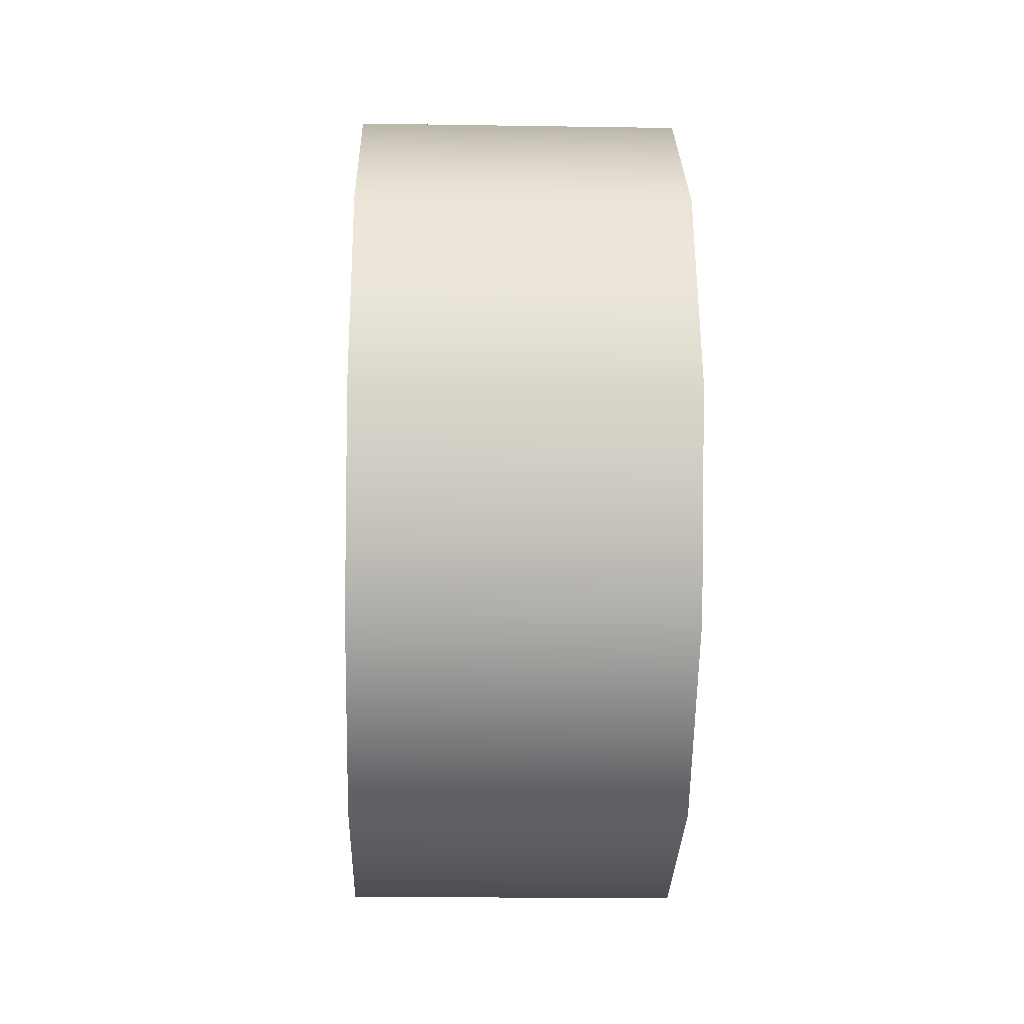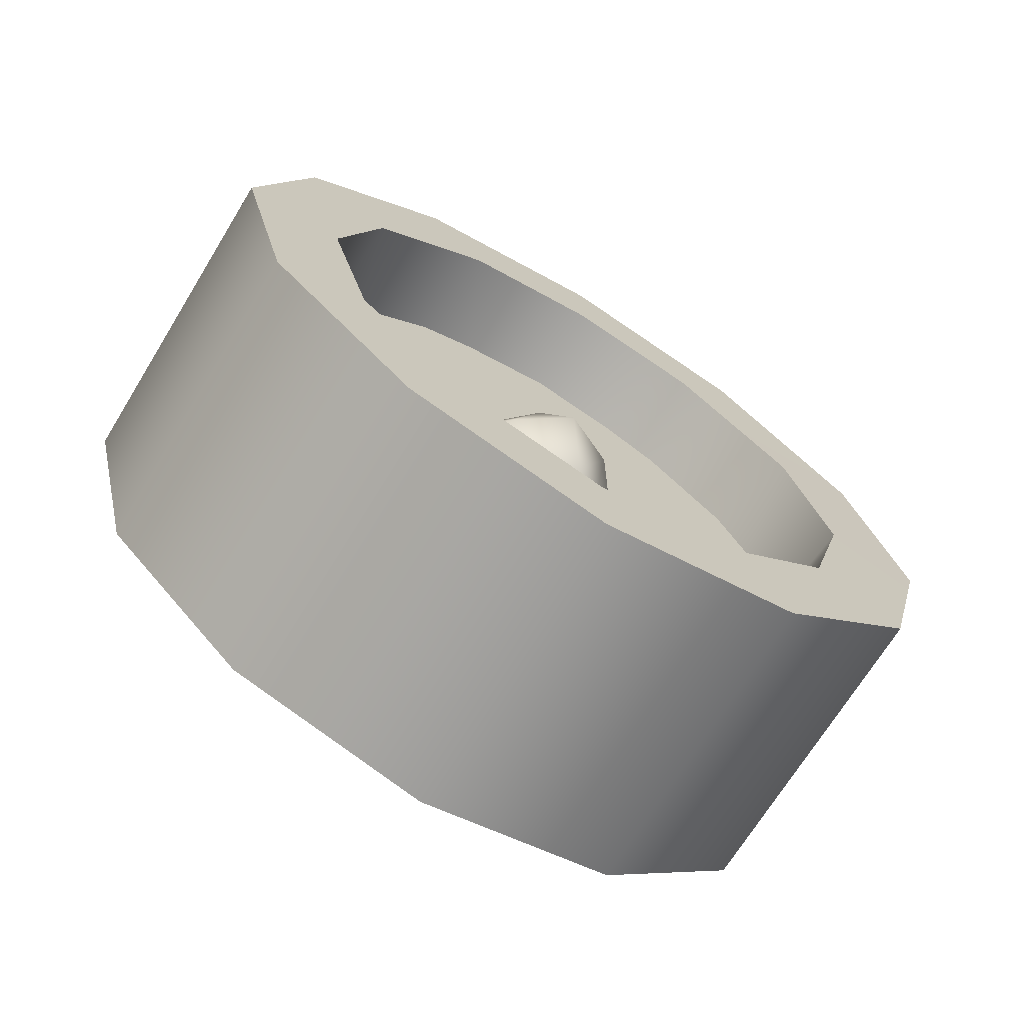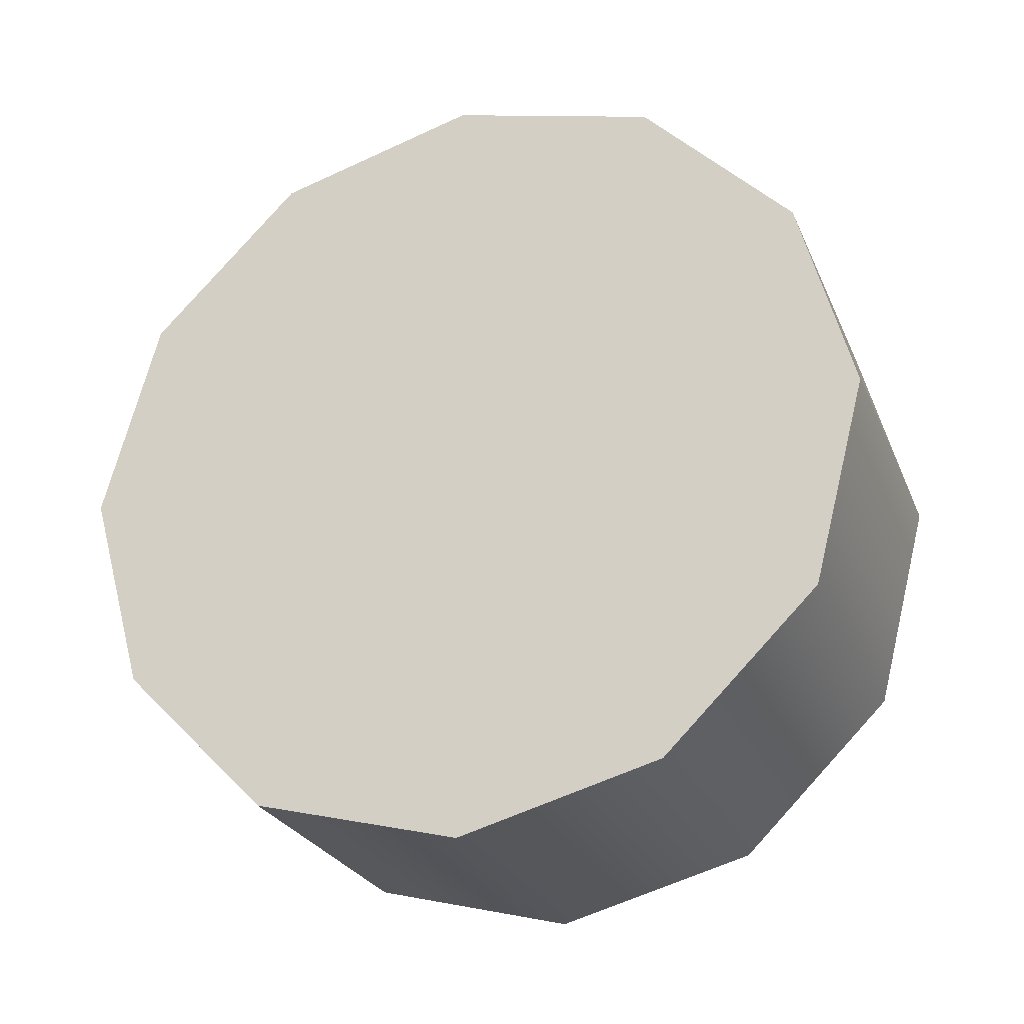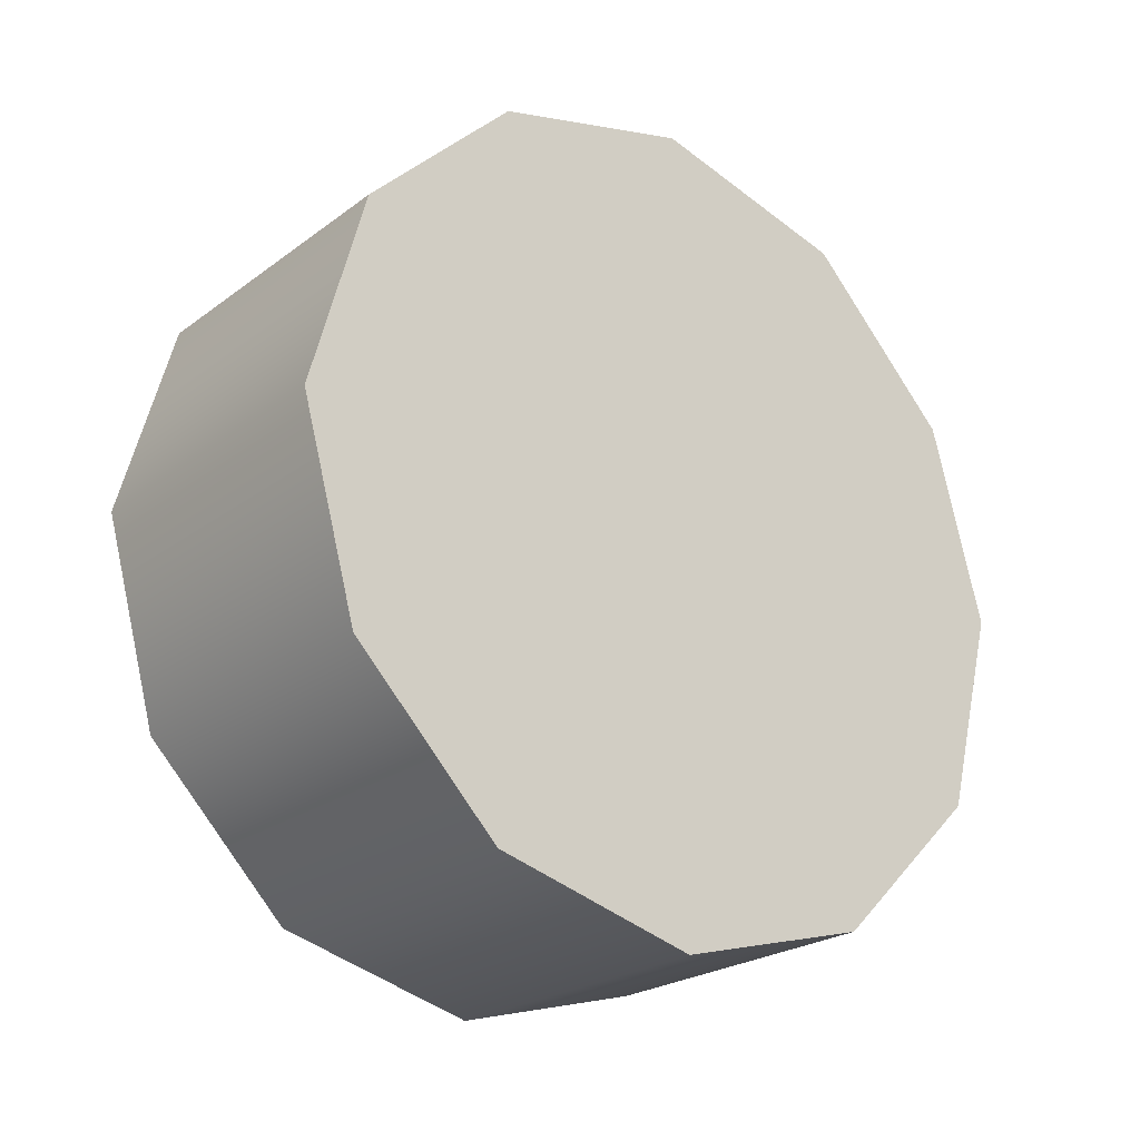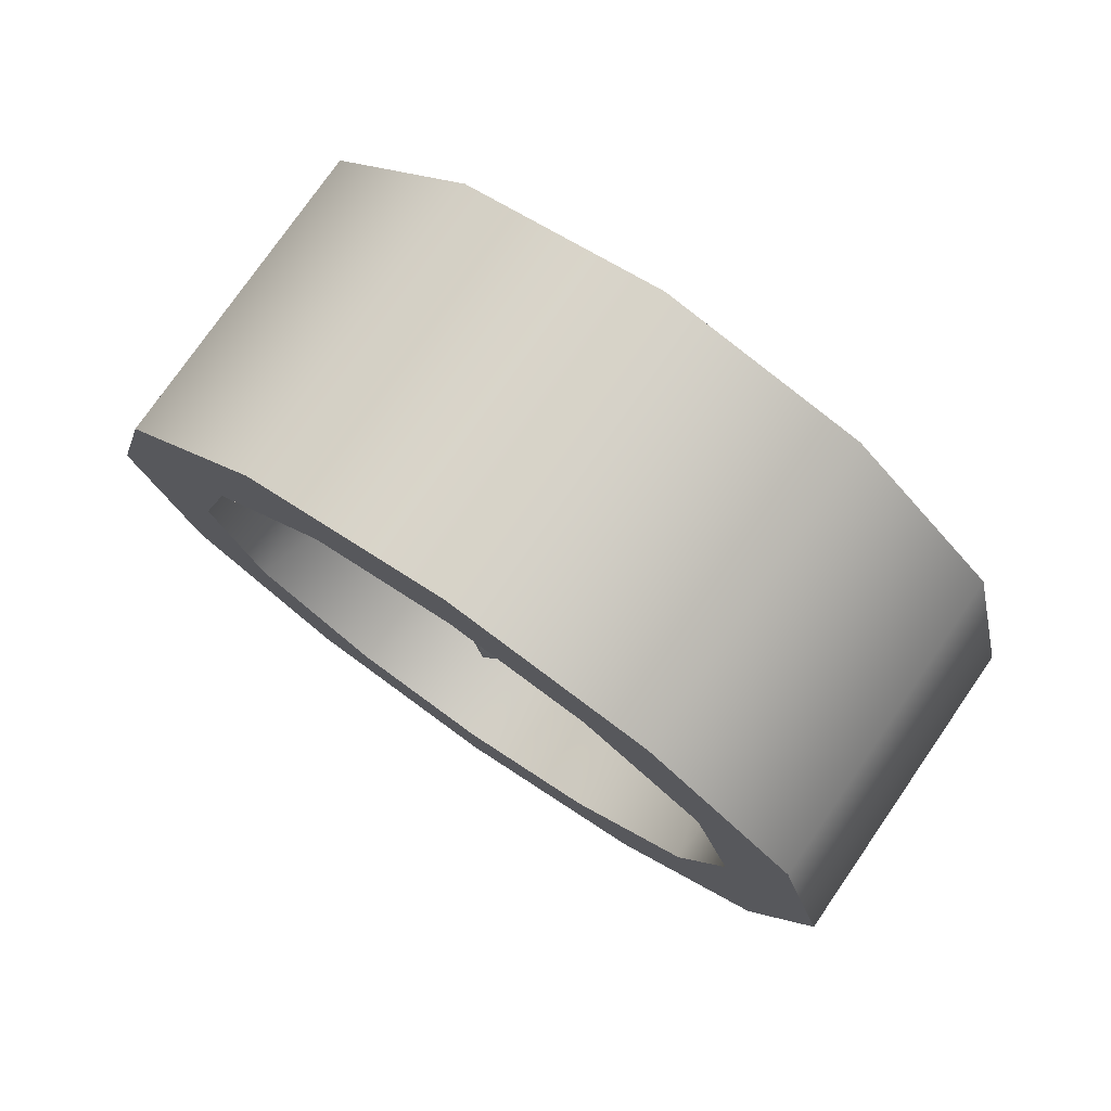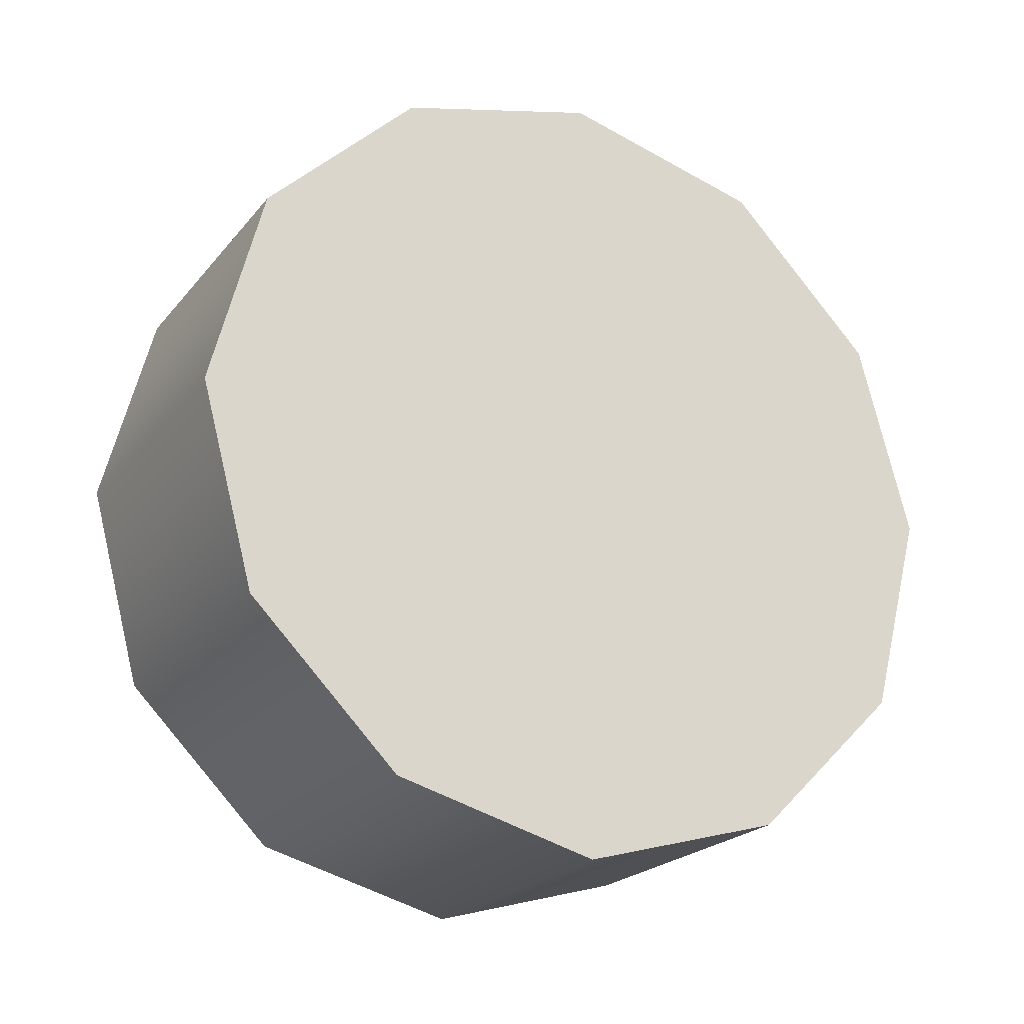
<metadata>
{"format":"obj","ext":"obj","renderer":"f3d","projection":"perspective","resolution":1024,"background":"white","views":[{"elev":-16.5,"azim":-1.8,"up":"+Z"},{"elev":-70.2,"azim":-121.6,"up":"+Y"},{"elev":-26.0,"azim":109.7,"up":"+Z"},{"elev":-23.5,"azim":50.8,"up":"+Z"},{"elev":76.9,"azim":-55.3,"up":"+Y"},{"elev":-22.0,"azim":61.8,"up":"+Y"}]}
</metadata>
<code>
v -1.063 1.389 0.4575
v -1.393 1.389 0.4575
v -1.063 1.333 0.6665
v -1.393 1.333 0.6665
v -1.062 1.177 0.8261
v -1.392 1.177 0.8261
v -1.062 0.9641 0.8812
v -1.392 0.9641 0.8812
v -1.063 0.7535 0.824
v -1.393 0.7535 0.824
v -1.063 0.5972 0.6678
v -1.393 0.5972 0.6678
v -1.063 0.5972 0.6678
v -1.393 0.5972 0.6678
v -1.063 0.5395 0.4554
v -1.393 0.5395 0.4554
v -1.063 0.5985 0.2442
v -1.393 0.5985 0.2442
v -1.063 0.752 0.088
v -1.393 0.752 0.088
v -1.063 0.9662 0.03165
v -1.393 0.9662 0.03165
v -1.063 1.175 0.08781
v -1.393 1.175 0.08781
v -1.063 1.333 0.2436
v -1.393 1.333 0.2436
v -1.063 1.333 0.2436
v -1.393 1.333 0.2436
v -1.063 1.389 0.4575
v -1.063 1.333 0.6665
v -1.063 1.333 0.2436
v -1.062 1.177 0.8261
v -1.062 0.9641 0.8812
v -1.063 0.7535 0.824
v -1.063 0.5972 0.6678
v -1.063 0.5395 0.4554
v -1.063 0.5985 0.2442
v -1.063 0.752 0.088
v -1.063 0.9662 0.03165
v -1.063 1.175 0.08781
v -1.393 1.389 0.4575
v -1.393 1.287 0.4572
v -1.393 1.333 0.6665
v -1.393 1.252 0.6012
v -1.392 1.177 0.8261
v -1.393 1.132 0.7318
v -1.392 0.9641 0.8812
v -1.393 0.9644 0.7767
v -1.393 0.7535 0.824
v -1.393 0.799 0.73
v -1.393 0.5972 0.6678
v -1.393 0.6791 0.6029
v -1.393 0.5395 0.4554
v -1.393 0.6413 0.4556
v -1.393 0.5985 0.2442
v -1.393 0.68 0.3095
v -1.393 0.752 0.088
v -1.393 0.7971 0.1822
v -1.393 0.9662 0.03165
v -1.393 0.966 0.1361
v -1.393 1.175 0.08781
v -1.393 1.129 0.1818
v -1.393 1.333 0.2436
v -1.393 1.251 0.3085
v -1.393 1.287 0.4572
v -1.083 1.265 0.4571
v -1.393 1.252 0.6012
v -1.083 1.178 0.6493
v -1.393 1.132 0.7318
v -1.083 0.9644 0.7542
v -1.393 0.9644 0.7767
v -1.393 0.799 0.73
v -1.083 0.7528 0.6493
v -1.393 0.6791 0.6029
v -1.083 0.6633 0.4557
v -1.393 0.6413 0.4556
v -1.393 0.68 0.3095
v -1.083 0.7522 0.2631
v -1.393 0.7971 0.1822
v -1.083 0.9659 0.1587
v -1.393 0.966 0.1361
v -1.393 0.966 0.1361
v -1.083 0.9659 0.1587
v -1.393 1.129 0.1818
v -1.083 1.177 0.2623
v -1.393 1.251 0.3085
v -1.083 1.265 0.4571
v -1.393 1.287 0.4572
v -1.294 1.319 0.6555
v -1.294 1.362 0.3668
v -1.294 0.9641 0.8635
v -1.294 1.143 0.09009
v -1.294 0.7894 0.08921
v -1.294 0.5685 0.3648
v -1.294 0.6463 0.7094
v -1.289 1.053 0.4564
v -1.327 1.023 0.4317
v -1.289 1.027 0.5199
v -1.327 0.988 0.516
v -1.289 0.9633 0.5461
v -1.289 0.9633 0.5461
v -1.289 0.8999 0.5199
v -1.327 0.9037 0.4811
v -1.289 0.8736 0.4564
v -1.289 0.8999 0.393
v -1.327 0.9386 0.3968
v -1.289 0.9633 0.3667
v -1.289 0.9633 0.3667
v -1.289 1.027 0.393
v -1.357 0.9633 0.4564
v -1.393 1.252 0.6012
v -1.083 1.178 0.6493
v -1.083 0.9644 0.7542
v -1.393 0.9644 0.7767
v -1.083 0.7528 0.6493
v -1.393 0.6791 0.6029
v -1.083 0.6633 0.4557
v -1.393 0.6413 0.4556
v -1.083 0.7522 0.2631
v -1.393 0.7971 0.1822
v -1.393 1.129 0.1818
v -1.083 1.177 0.2623
g group_1_140627888535760
f 1 2 3
f 3 2 4
f 3 4 5
f 5 4 6
f 5 6 7
f 7 6 8
f 7 8 9
f 9 8 10
f 9 10 11
f 11 10 12
f 13 14 15
f 15 14 16
f 15 16 17
f 17 16 18
f 17 18 19
f 19 18 20
f 19 20 21
f 21 20 22
f 21 22 23
f 23 22 24
f 23 24 25
f 25 24 26
f 27 28 1
f 1 28 2
f 29 30 31
f 30 32 31
f 32 33 31
f 33 34 31
f 34 35 31
f 35 36 31
f 36 37 31
f 37 38 31
f 38 39 31
f 39 40 31
f 41 42 43
f 43 42 44
f 43 44 45
f 45 44 46
f 45 46 47
f 47 46 48
f 47 48 49
f 49 48 50
f 49 50 51
f 51 50 52
f 51 52 53
f 53 52 54
f 53 54 55
f 55 54 56
f 55 56 57
f 57 56 58
f 57 58 59
f 59 58 60
f 59 60 61
f 61 60 62
f 61 62 63
f 63 62 64
f 63 64 41
f 41 64 42
f 65 66 67
f 67 66 68
f 111 112 69
f 69 70 71
f 114 113 72
f 72 113 73
f 72 73 74
f 116 75 76
f 118 117 77
f 77 117 78
f 77 78 79
f 120 80 81
f 82 83 84
f 84 83 85
f 121 122 86
f 86 87 88
f 89 90 91
f 90 92 91
f 92 93 91
f 93 94 91
f 94 95 91
f 120 119 80
f 69 112 70
f 116 115 75
f 86 122 87
f 96 97 98
f 98 97 99
f 98 99 100
f 101 99 102
f 102 99 103
f 102 103 104
f 104 103 105
f 105 103 106
f 105 106 107
f 108 106 109
f 109 106 97
f 109 97 96
f 97 110 99
f 99 110 103
f 103 110 106
f 106 110 97

</code>
